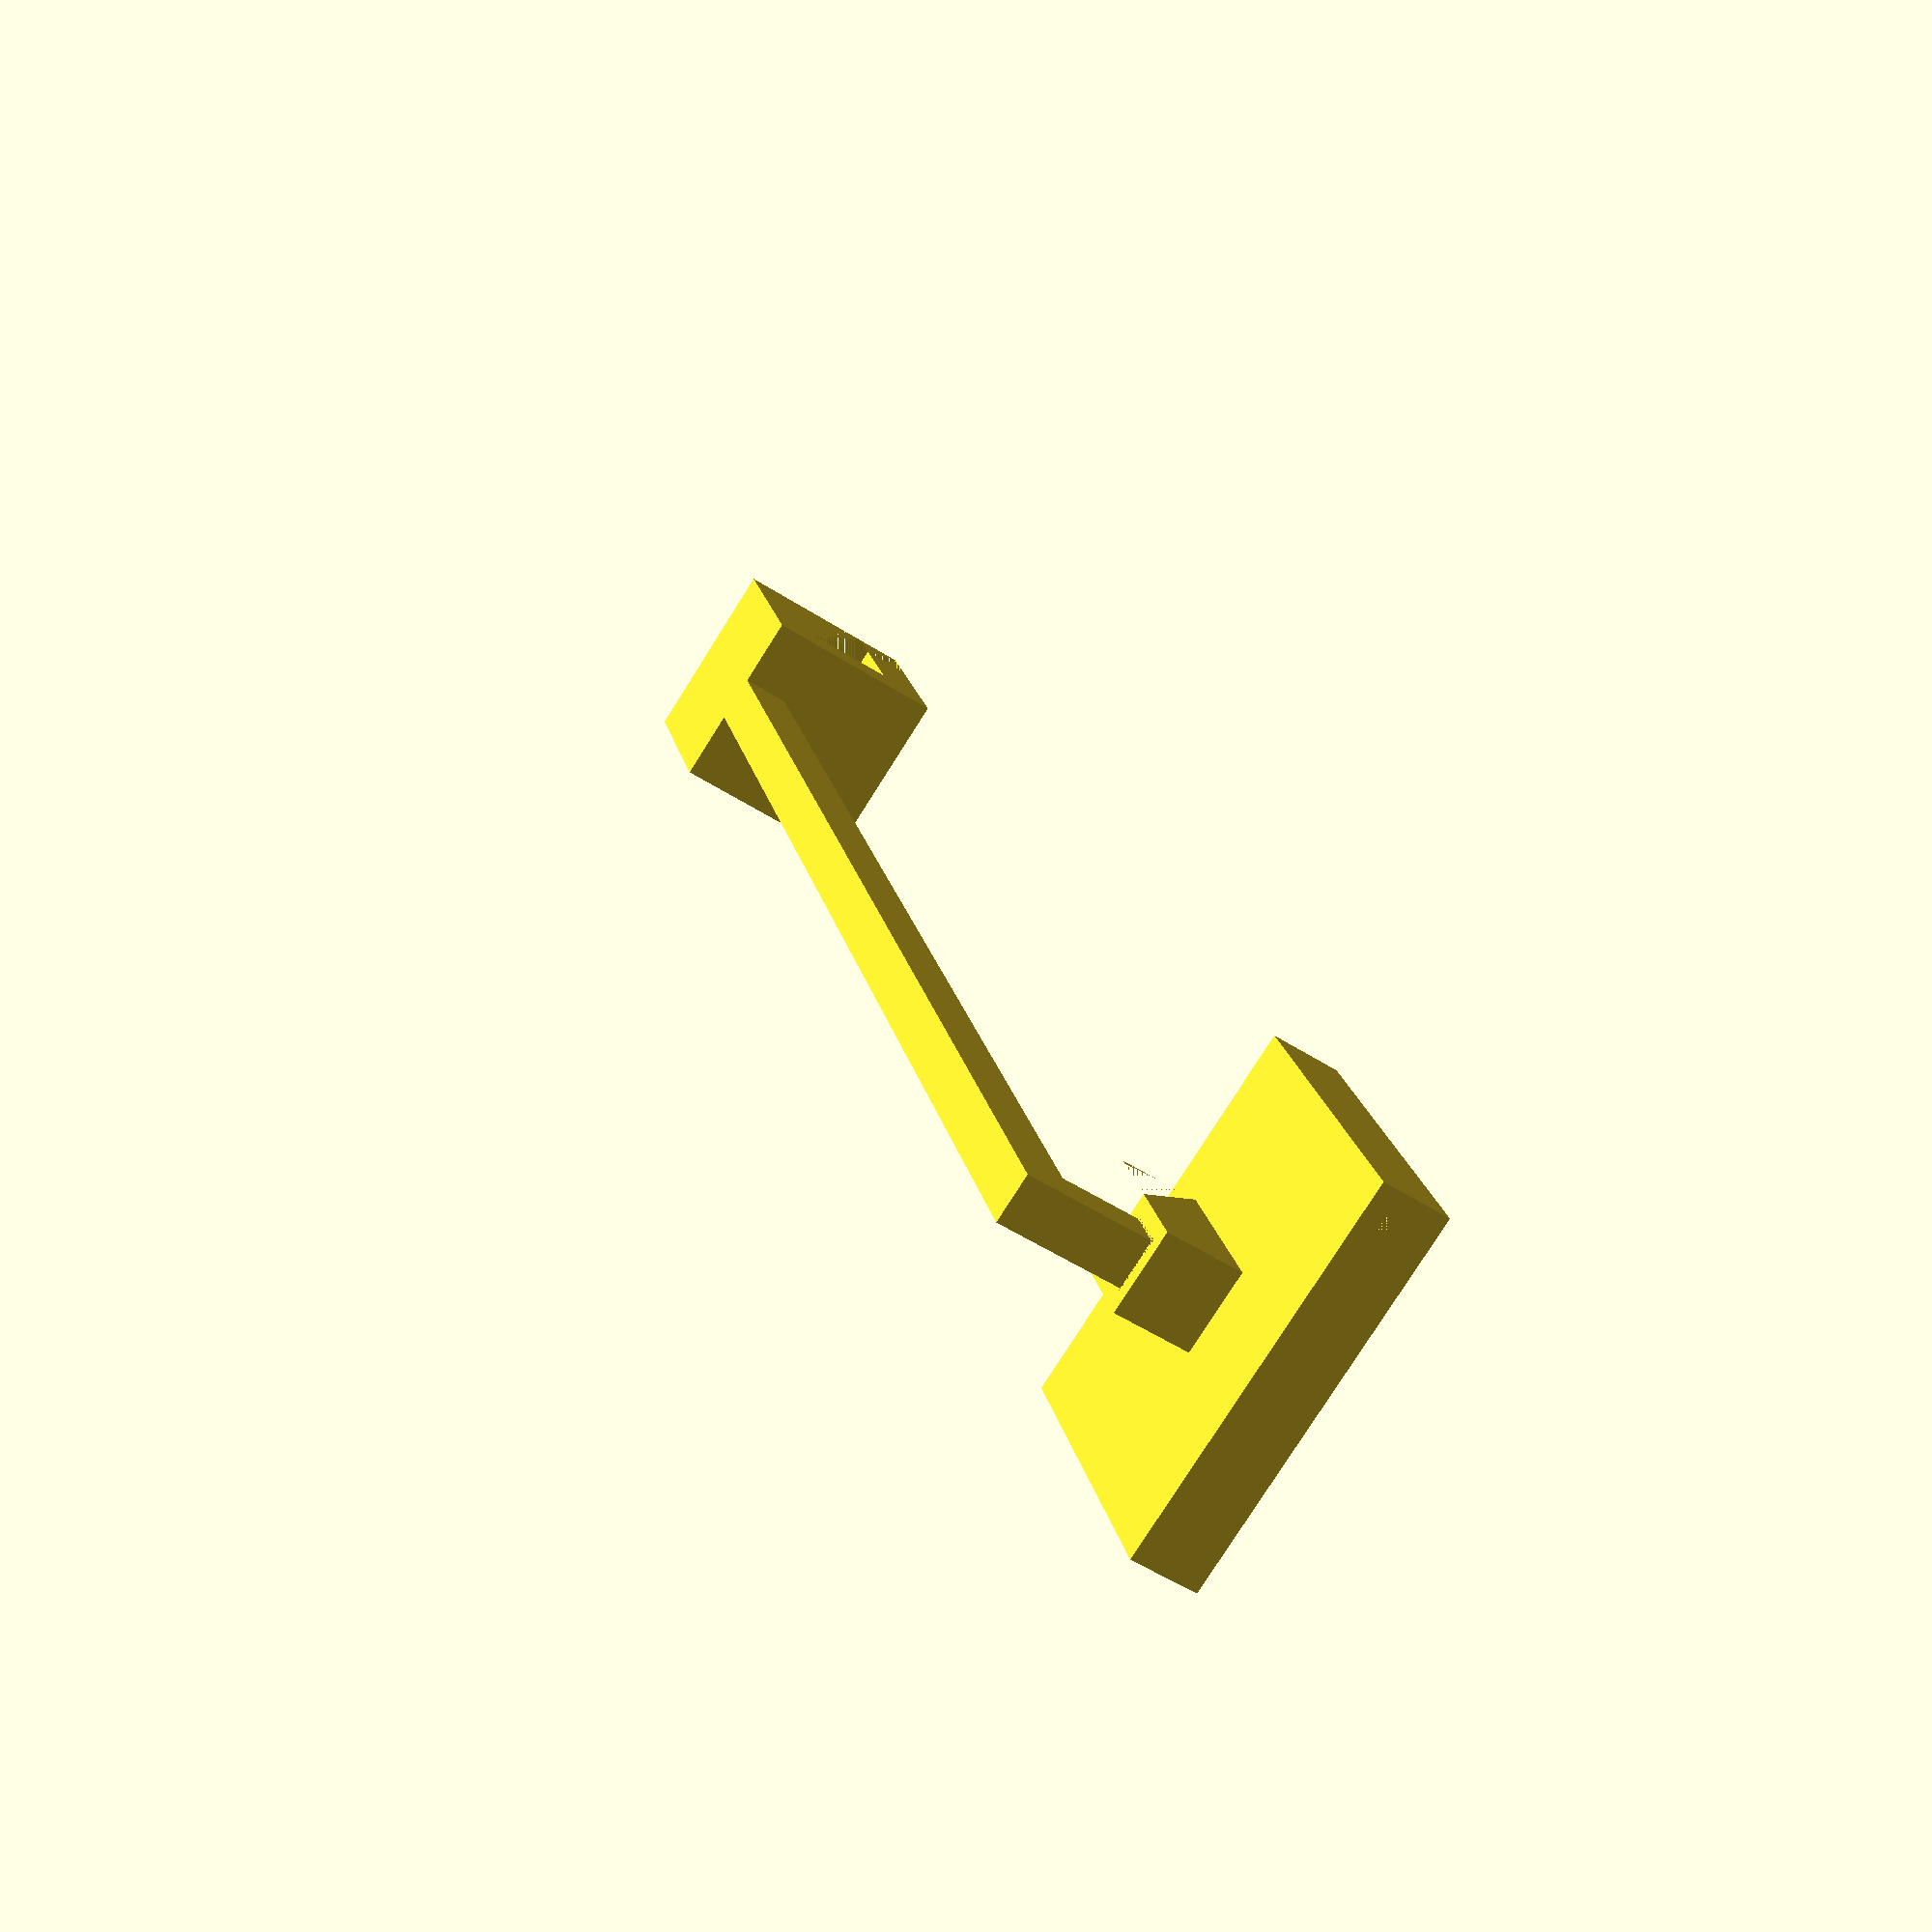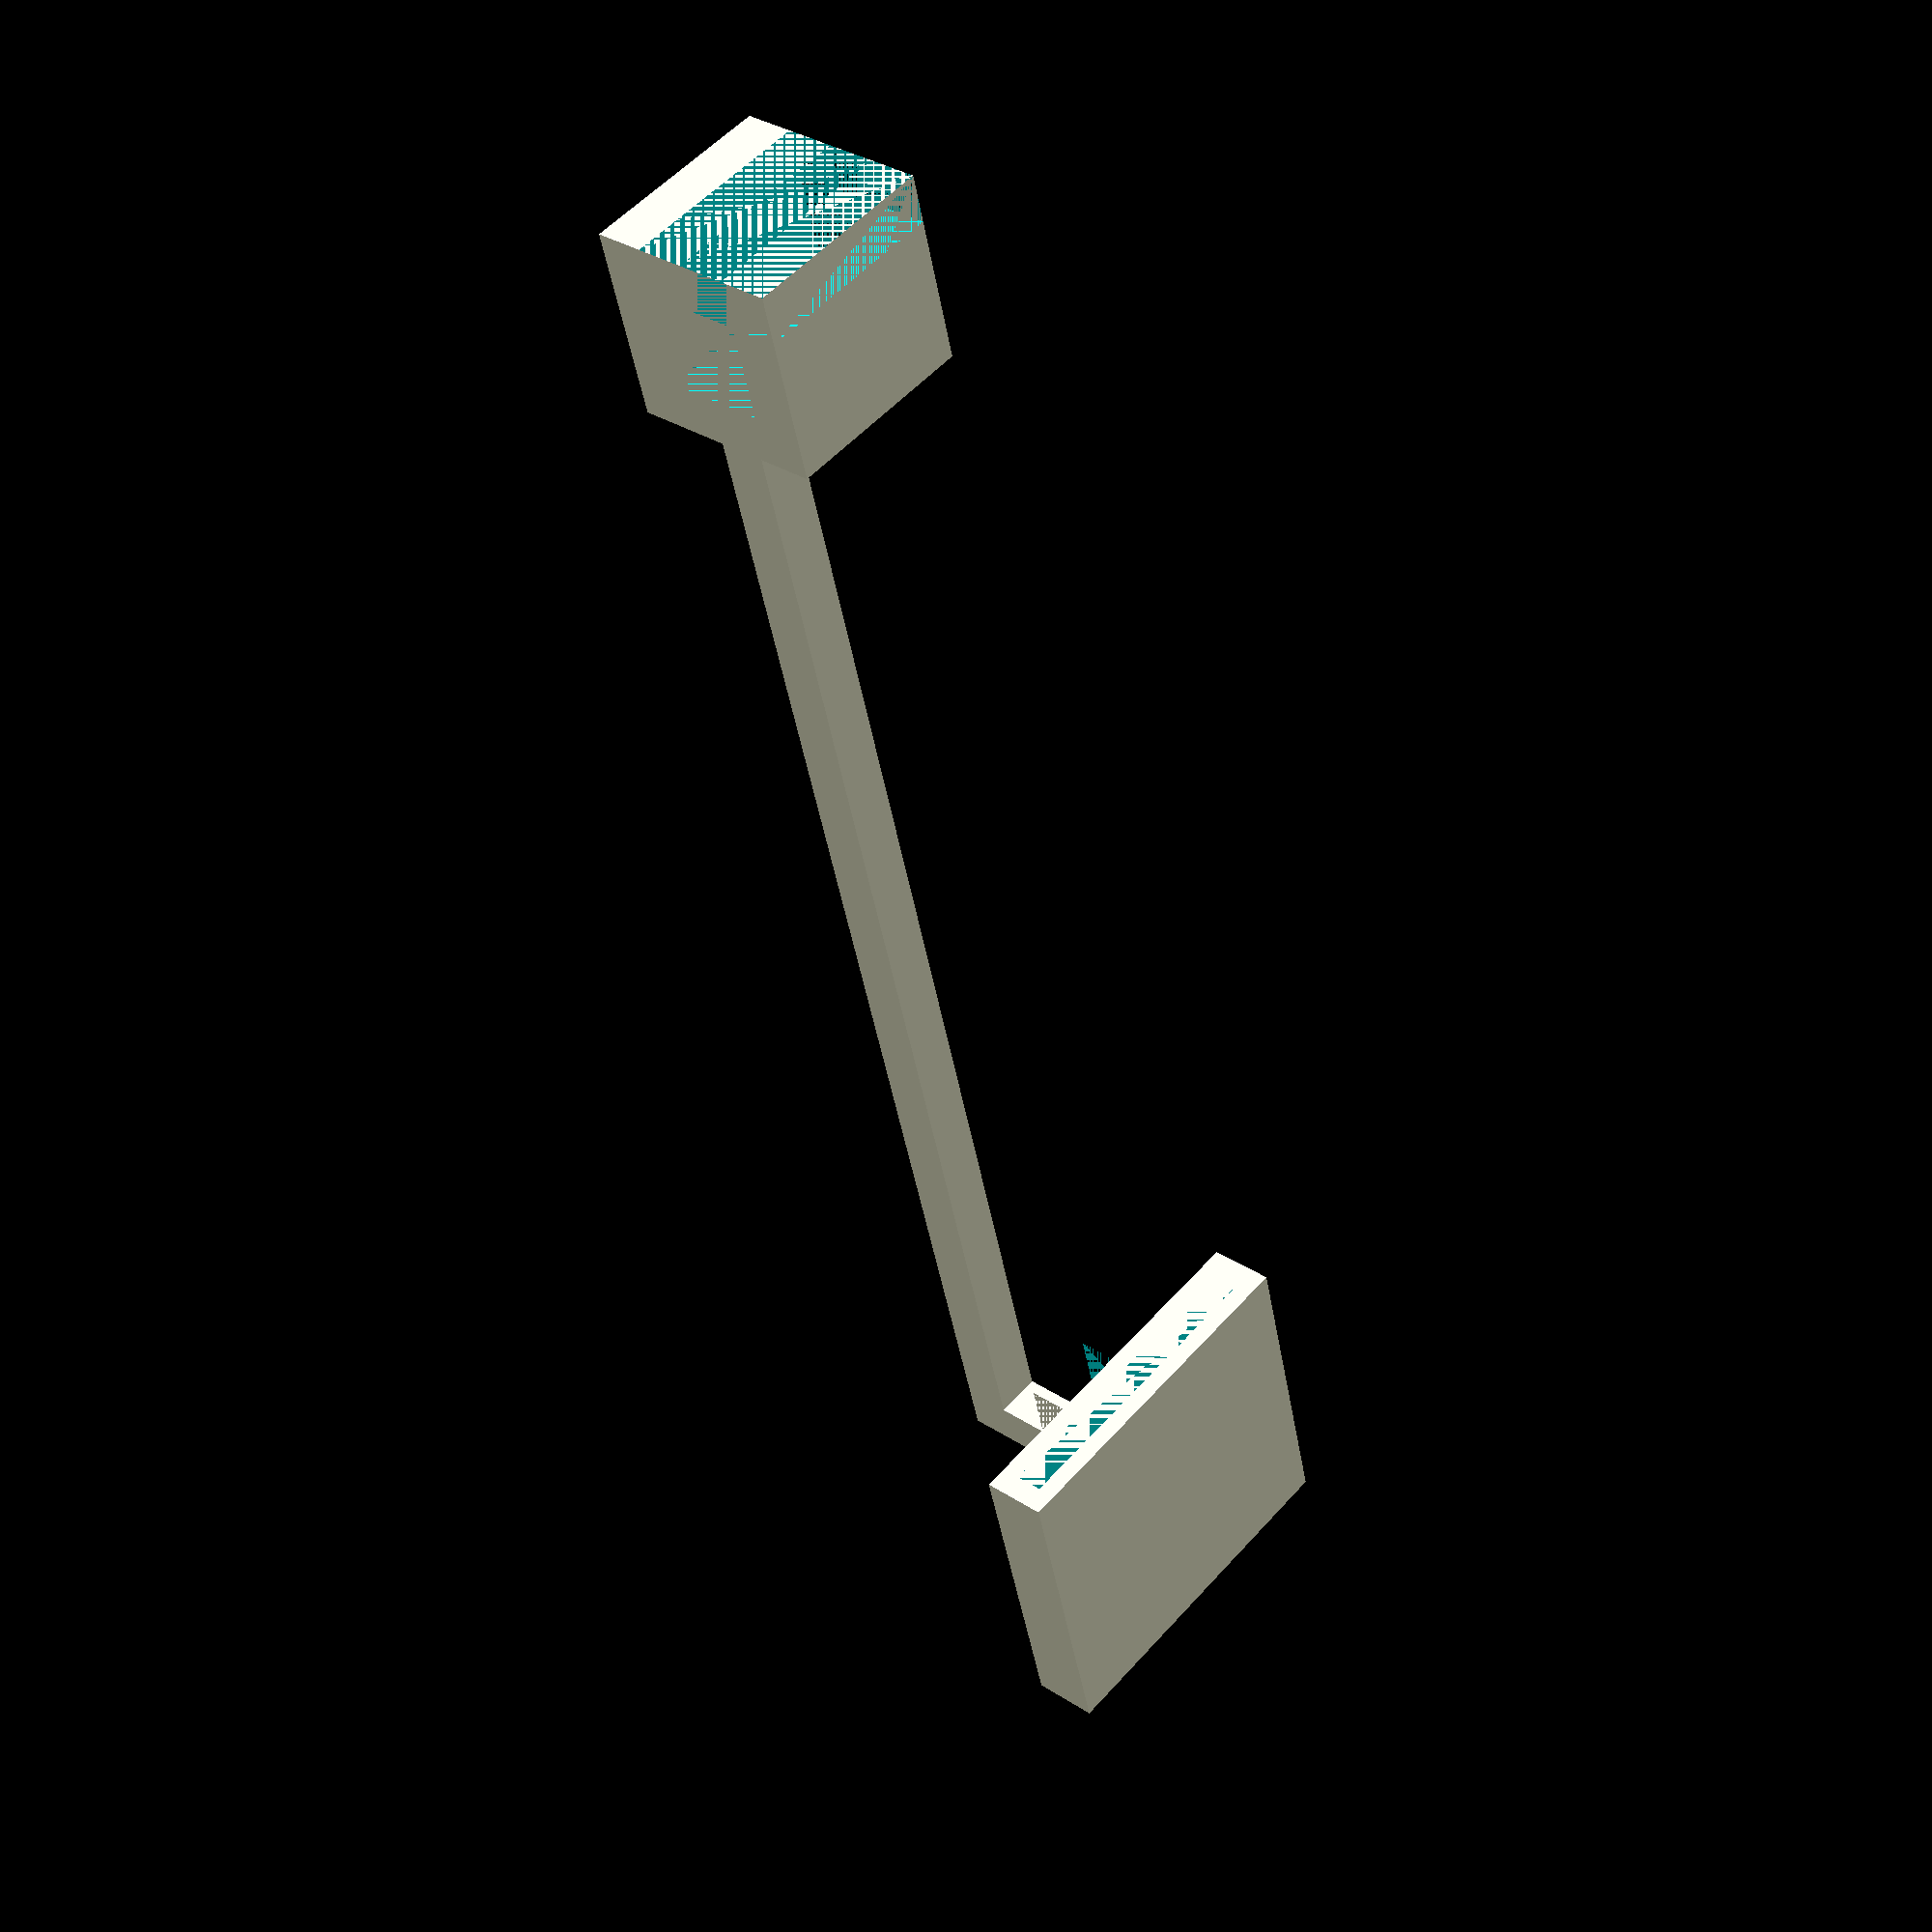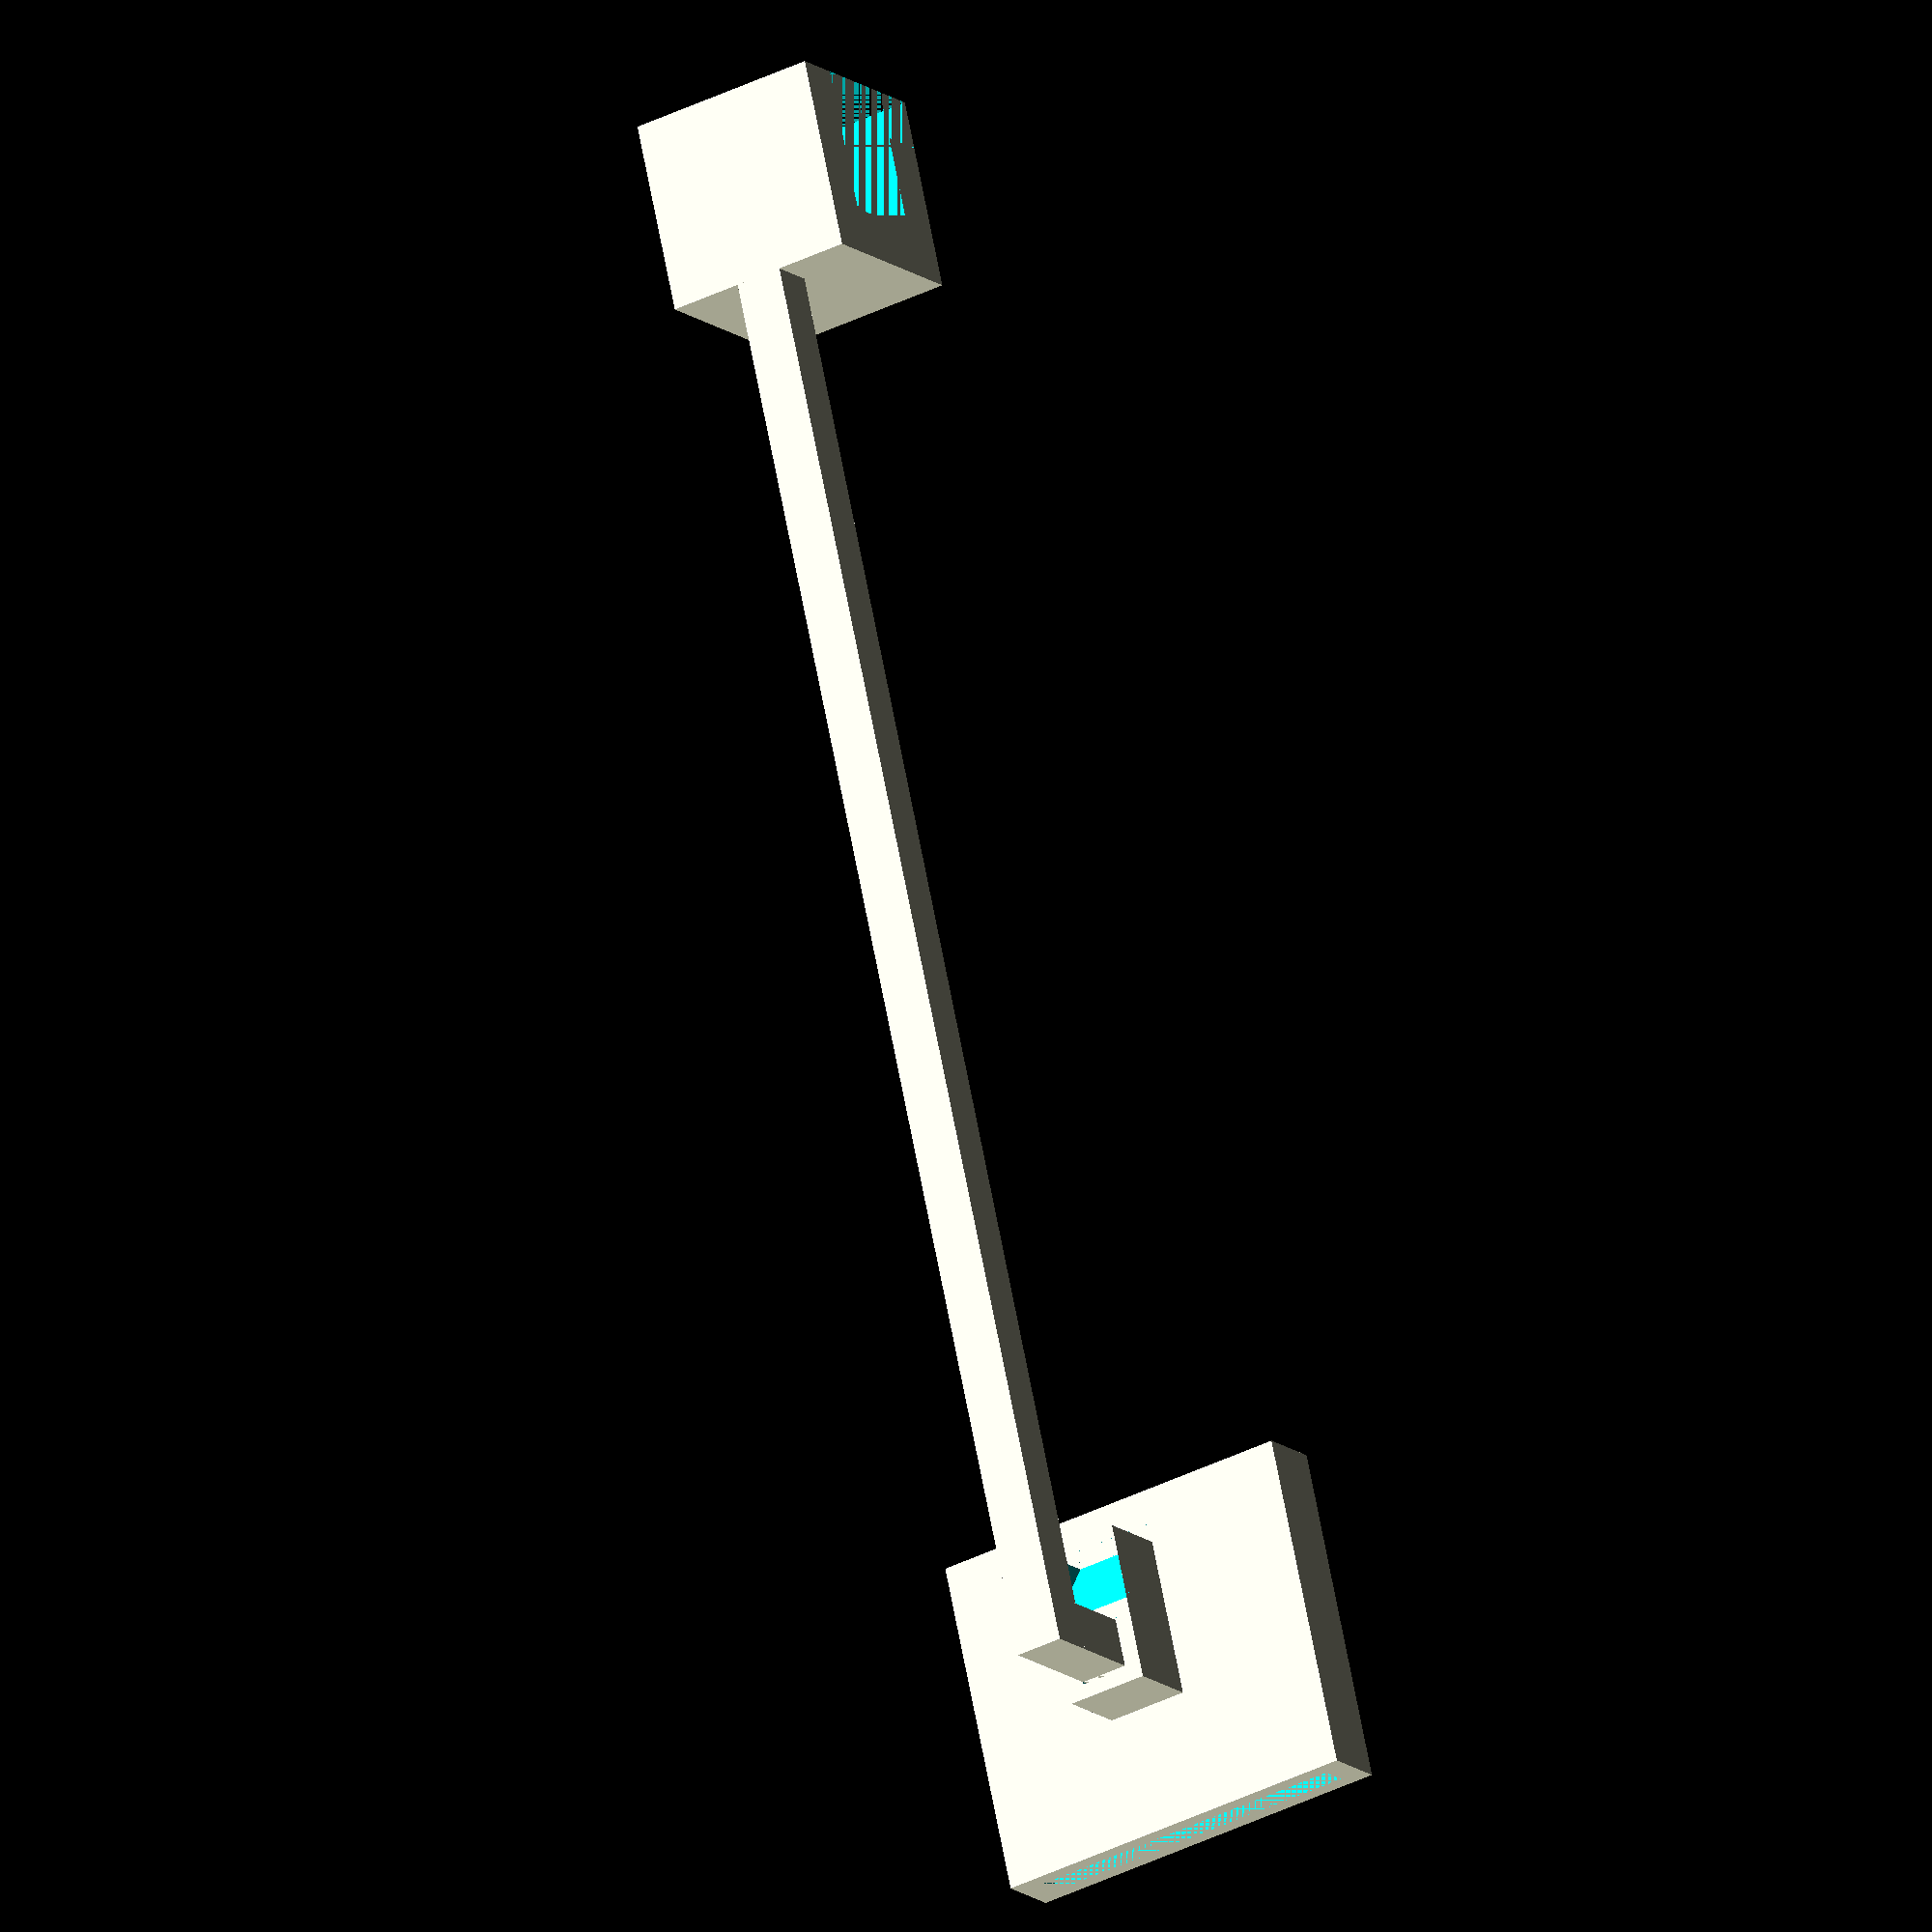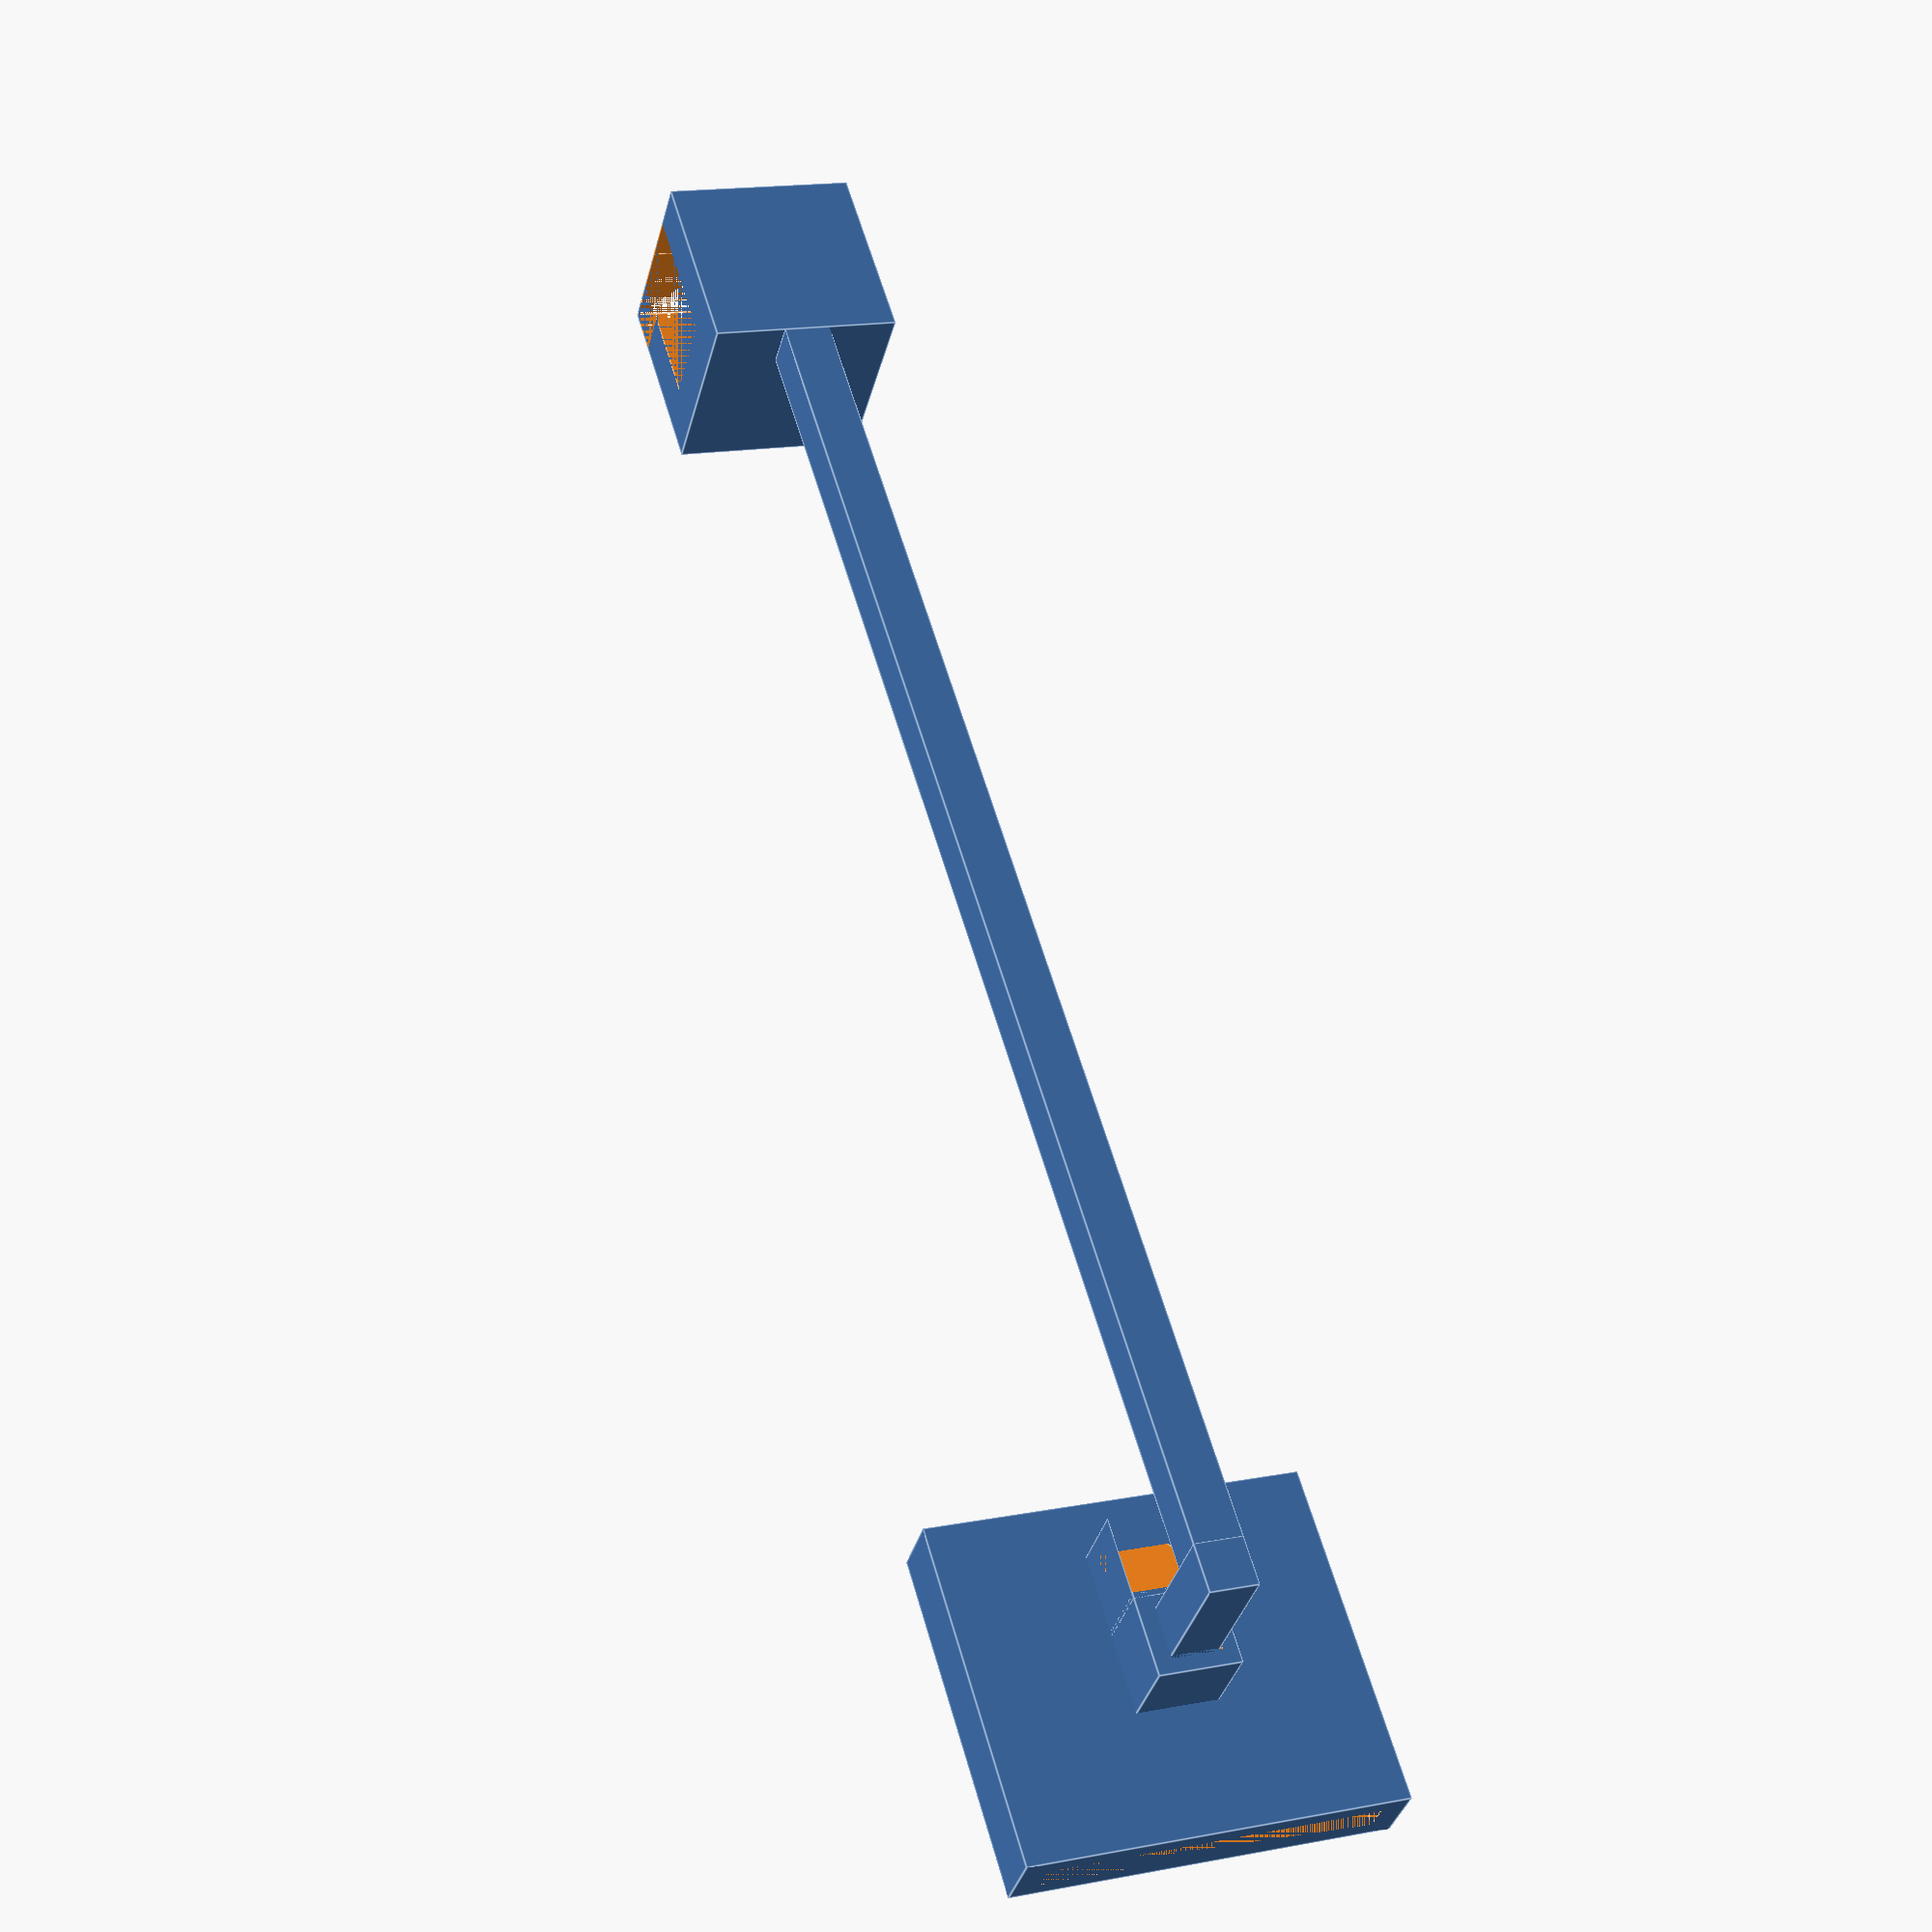
<openscad>
module clamp (){
    difference(){
        cube([20,20,20]);
        translate([0, 0, 5]){
            cube([15,20,10]);
        }
        translate([0, 0, 10]){
            cube([5,20,10]);
        }
    }
}

module axis(){
    union(){
        cube([150,5,5]);
        translate([145,0,0]){
            cube([5,5,20]);
        }
    }
}

module camHolder(){
    difference(){
        union(){
            cube([35,39,7]);
            translate([13.5,15.5,-8]){
                cube([8.5,8.5, 10]);
            }
            //Triangle for avoiding support
            difference(){
                translate([5.5,15.5,-8]){
                    cube([8.5,8.5, 10]);
                }
                rotate([0,45,0]){
                    translate([2.5,15.5,-7.5]){
                        cube([17,8.5, 11.3]);
                    }
                }
            }
        }
        translate([0,2.5,2]){
            cube([35,34, 3]);
        }
        translate([15,17,-8]){
            cube([5.5,5.5, 10]);
        }
    }
}

union(){
    clamp();
    translate([20,7.5,0]){
        axis();
    }
    translate([149.75,-9.75,21]){
        camHolder();
    }
}
</openscad>
<views>
elev=232.9 azim=290.6 roll=304.7 proj=p view=solid
elev=147.2 azim=255.2 roll=228.2 proj=p view=solid
elev=194.0 azim=282.6 roll=329.7 proj=o view=wireframe
elev=34.8 azim=106.4 roll=166.4 proj=p view=edges
</views>
